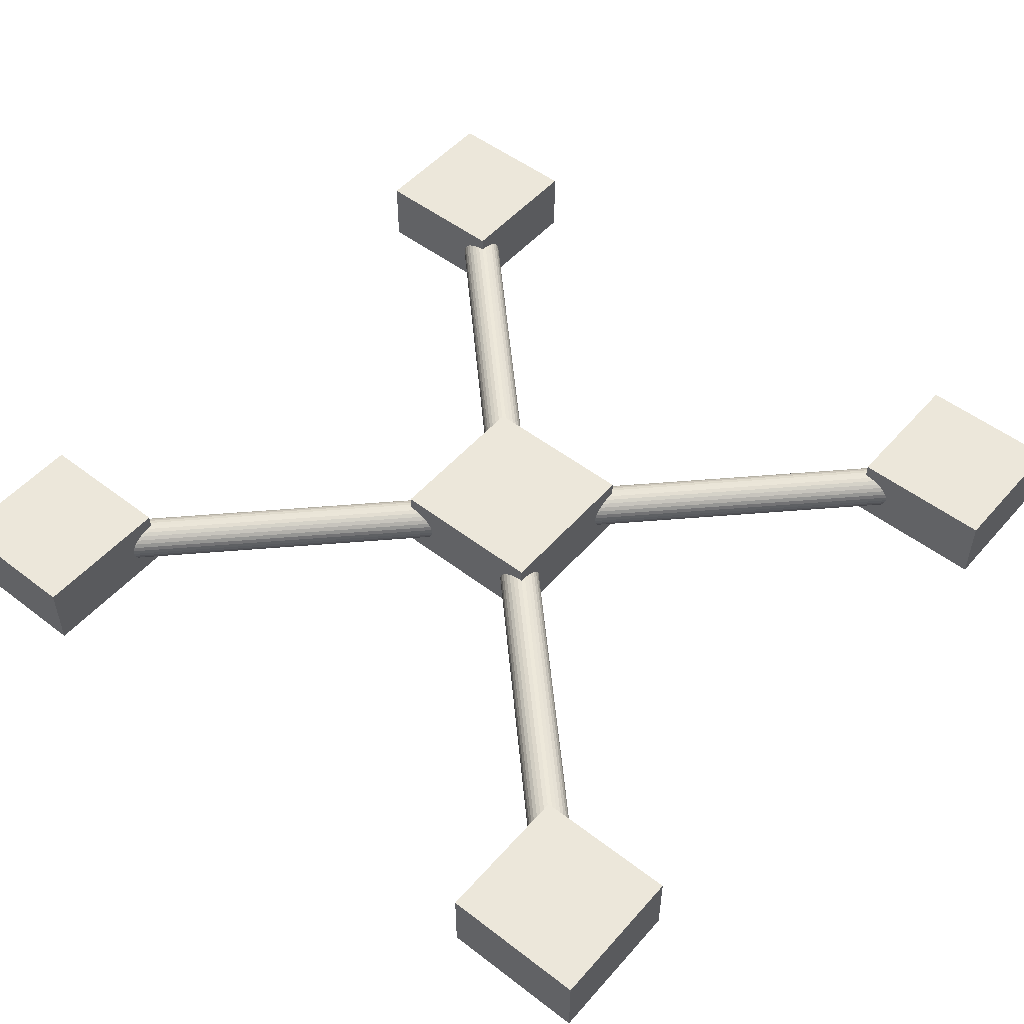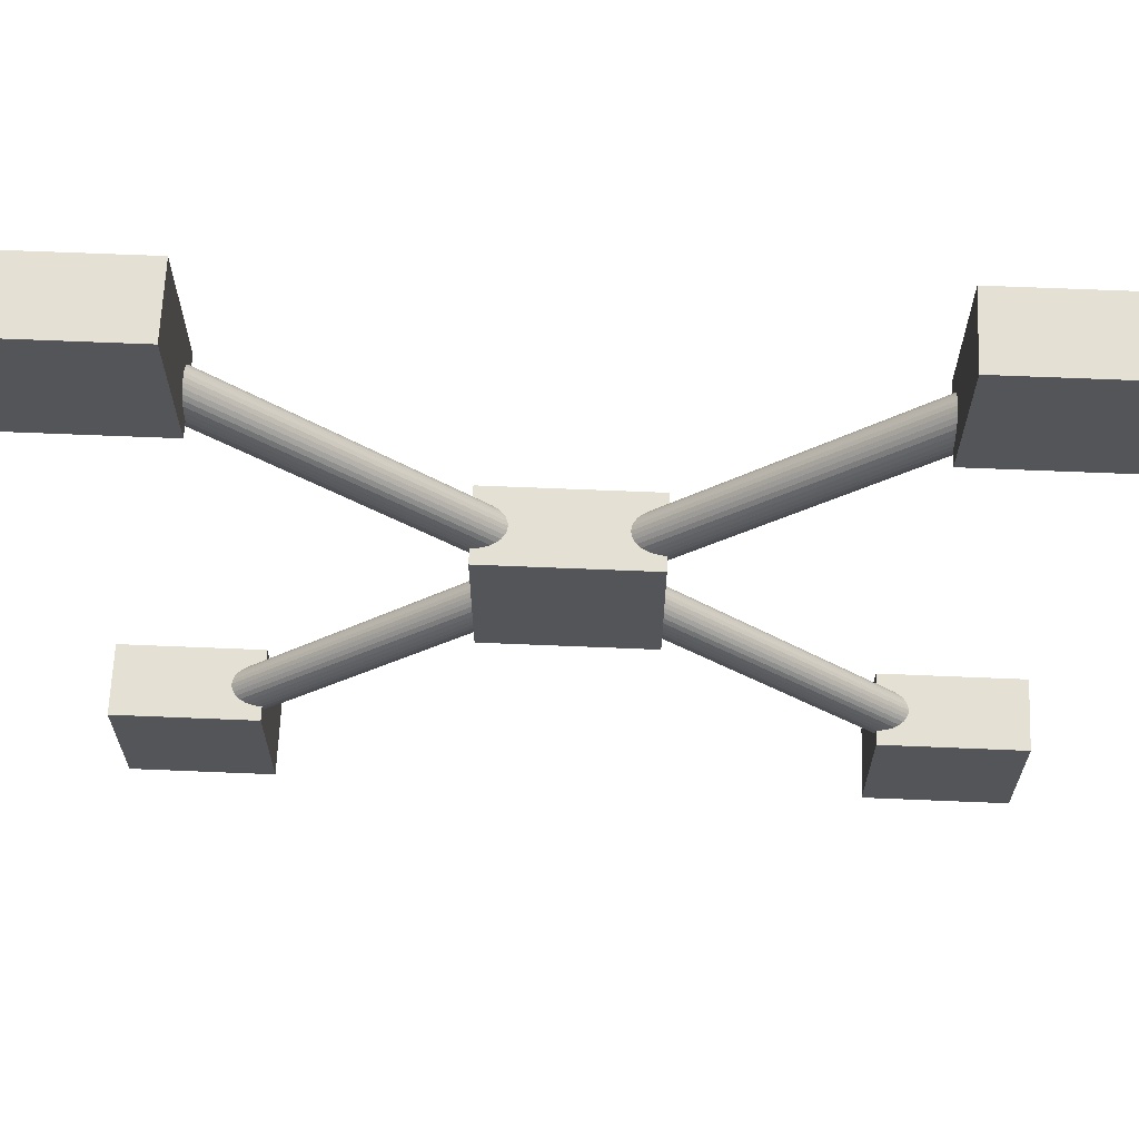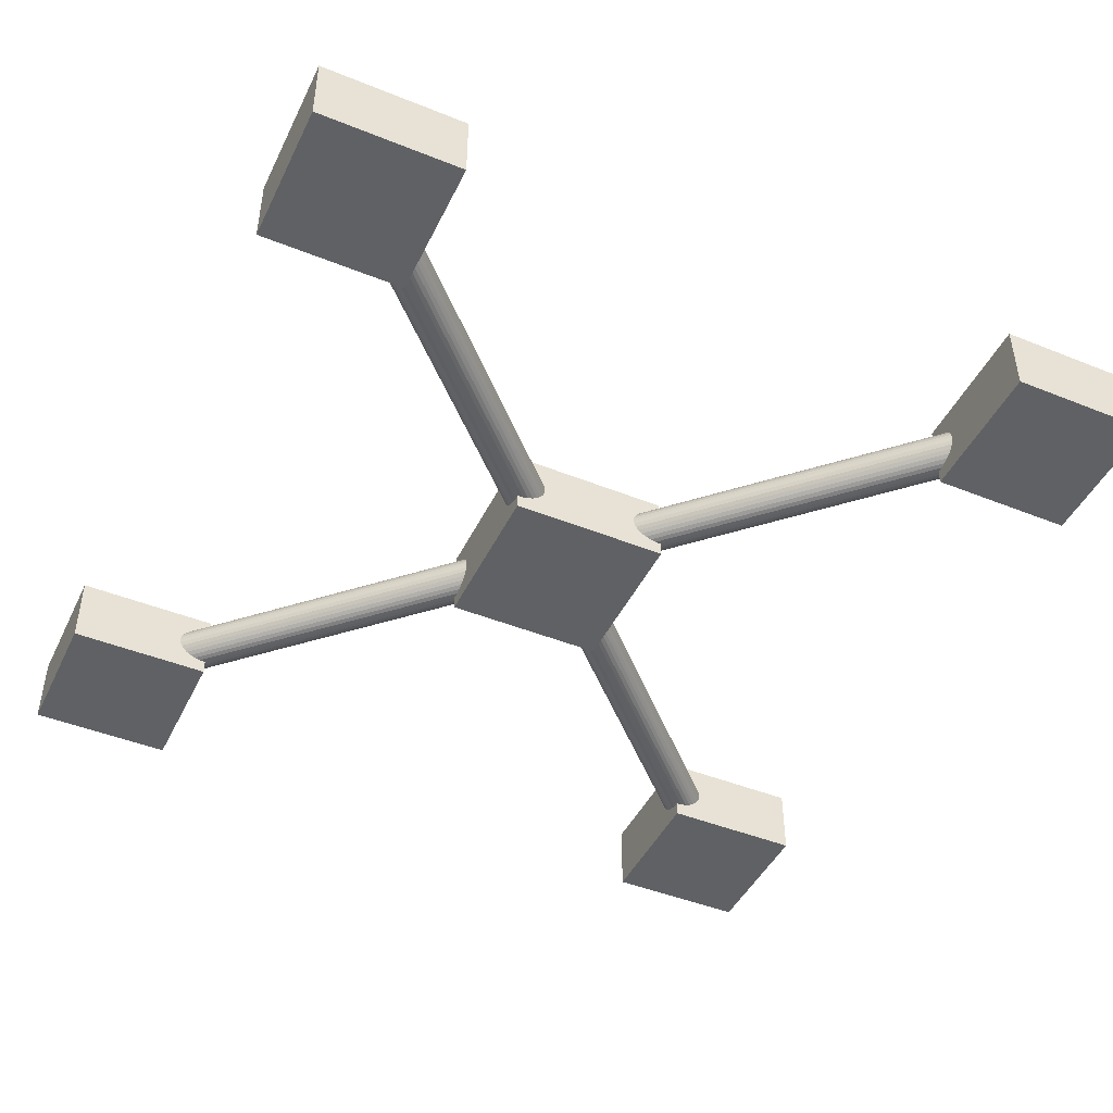
<metadata>
{"format":"obj","ext":"obj","renderer":"f3d","projection":"perspective","resolution":1024,"background":"white","views":[{"elev":51.3,"azim":129.8,"up":"+Y"},{"elev":65.4,"azim":-177.6,"up":"+Z"},{"elev":-45.4,"azim":65.1,"up":"+Y"}]}
</metadata>
<code>
o drone
v 0.06 0.005 0.04
v 0.06 -0.005 0.04
v 0.06 0.005 0.06
v 0.06 -0.005 0.06
v 0.04 0.005 0.04
v 0.04 -0.005 0.04
v 0.04 0.005 0.06
v 0.04 -0.005 0.06
v 0.01125 0.005 -0.01125
v 0.01125 -0.005 -0.01125
v 0.01125 0.005 0.01125
v 0.01125 -0.005 0.01125
v -0.01125 0.005 -0.01125
v -0.01125 -0.005 -0.01125
v -0.01125 0.005 0.01125
v -0.01125 -0.005 0.01125
v 0.06 0.005 -0.06
v 0.06 -0.005 -0.06
v 0.06 0.005 -0.04
v 0.06 -0.005 -0.04
v 0.04 0.005 -0.06
v 0.04 -0.005 -0.06
v 0.04 0.005 -0.04
v 0.04 -0.005 -0.04
v -0.04 0.005 0.04
v -0.04 -0.005 0.04
v -0.04 0.005 0.06
v -0.04 -0.005 0.06
v -0.06 0.005 0.04
v -0.06 -0.005 0.04
v -0.06 0.005 0.06
v -0.06 -0.005 0.06
v -0.04 0.005 -0.06
v -0.04 -0.005 -0.06
v -0.04 0.005 -0.04
v -0.04 -0.005 -0.04
v -0.06 0.005 -0.06
v -0.06 -0.005 -0.06
v -0.06 0.005 -0.04
v -0.06 -0.005 -0.04
v 0.005201 0 -0.009444
v 0.04056 -0 -0.0448
v 0.005242 -0.000585 -0.009403
v 0.0406 -0.000585 -0.04476
v 0.005362 -0.001148 -0.009282
v 0.04072 -0.001148 -0.04464
v 0.005559 -0.001667 -0.009086
v 0.04091 -0.001667 -0.04444
v 0.005822 -0.002121 -0.008822
v 0.04118 -0.002121 -0.04418
v 0.006144 -0.002494 -0.008501
v 0.0415 -0.002494 -0.04386
v 0.006511 -0.002772 -0.008134
v 0.04187 -0.002772 -0.04349
v 0.006908 -0.002942 -0.007736
v 0.04226 -0.002942 -0.04309
v 0.007322 -0.003 -0.007322
v 0.04268 -0.003 -0.04268
v 0.007736 -0.002942 -0.006908
v 0.04309 -0.002942 -0.04226
v 0.008134 -0.002772 -0.006511
v 0.04349 -0.002772 -0.04187
v 0.008501 -0.002494 -0.006144
v 0.04386 -0.002494 -0.0415
v 0.008822 -0.002121 -0.005822
v 0.04418 -0.002121 -0.04118
v 0.009086 -0.001667 -0.005559
v 0.04444 -0.001667 -0.04091
v 0.009282 -0.001148 -0.005362
v 0.04464 -0.001148 -0.04072
v 0.009403 -0.000585 -0.005242
v 0.04476 -0.000585 -0.0406
v 0.009444 0 -0.005201
v 0.0448 -0 -0.04056
v 0.009403 0.000585 -0.005242
v 0.04476 0.000585 -0.0406
v 0.009282 0.001148 -0.005362
v 0.04464 0.001148 -0.04072
v 0.009086 0.001667 -0.005559
v 0.04444 0.001667 -0.04091
v 0.008822 0.002121 -0.005822
v 0.04418 0.002121 -0.04118
v 0.008501 0.002494 -0.006144
v 0.04386 0.002494 -0.0415
v 0.008134 0.002772 -0.006511
v 0.04349 0.002772 -0.04187
v 0.007736 0.002942 -0.006908
v 0.04309 0.002942 -0.04226
v 0.007322 0.003 -0.007322
v 0.04268 0.003 -0.04268
v 0.006908 0.002942 -0.007736
v 0.04226 0.002942 -0.04309
v 0.006511 0.002772 -0.008134
v 0.04187 0.002772 -0.04349
v 0.006144 0.002494 -0.008501
v 0.0415 0.002494 -0.04386
v 0.005822 0.002121 -0.008822
v 0.04118 0.002121 -0.04418
v 0.005559 0.001667 -0.009086
v 0.04091 0.001667 -0.04444
v 0.005362 0.001148 -0.009282
v 0.04072 0.001148 -0.04464
v 0.005242 0.000585 -0.009403
v 0.0406 0.000585 -0.04476
v 0.009444 0 0.005201
v 0.0448 -0 0.04056
v 0.009403 -0.000585 0.005242
v 0.04476 -0.000585 0.0406
v 0.009282 -0.001148 0.005362
v 0.04464 -0.001148 0.04072
v 0.009086 -0.001667 0.005559
v 0.04444 -0.001667 0.04091
v 0.008822 -0.002121 0.005822
v 0.04418 -0.002121 0.04118
v 0.008501 -0.002494 0.006144
v 0.04386 -0.002494 0.0415
v 0.008134 -0.002772 0.006511
v 0.04349 -0.002772 0.04187
v 0.007736 -0.002942 0.006908
v 0.04309 -0.002942 0.04226
v 0.007322 -0.003 0.007322
v 0.04268 -0.003 0.04268
v 0.006908 -0.002942 0.007736
v 0.04226 -0.002942 0.04309
v 0.006511 -0.002772 0.008134
v 0.04187 -0.002772 0.04349
v 0.006144 -0.002494 0.008501
v 0.0415 -0.002494 0.04386
v 0.005822 -0.002121 0.008822
v 0.04118 -0.002121 0.04418
v 0.005559 -0.001667 0.009086
v 0.04091 -0.001667 0.04444
v 0.005362 -0.001148 0.009282
v 0.04072 -0.001148 0.04464
v 0.005242 -0.000585 0.009403
v 0.0406 -0.000585 0.04476
v 0.005201 0 0.009444
v 0.04056 -0 0.0448
v 0.005242 0.000585 0.009403
v 0.0406 0.000585 0.04476
v 0.005362 0.001148 0.009282
v 0.04072 0.001148 0.04464
v 0.005559 0.001667 0.009086
v 0.04091 0.001667 0.04444
v 0.005822 0.002121 0.008822
v 0.04118 0.002121 0.04418
v 0.006144 0.002494 0.008501
v 0.0415 0.002494 0.04386
v 0.006511 0.002772 0.008134
v 0.04187 0.002772 0.04349
v 0.006908 0.002942 0.007736
v 0.04226 0.002942 0.04309
v 0.007322 0.003 0.007322
v 0.04268 0.003 0.04268
v 0.007736 0.002942 0.006908
v 0.04309 0.002942 0.04226
v 0.008134 0.002772 0.006511
v 0.04349 0.002772 0.04187
v 0.008501 0.002494 0.006144
v 0.04386 0.002494 0.0415
v 0.008822 0.002121 0.005822
v 0.04418 0.002121 0.04118
v 0.009086 0.001667 0.005559
v 0.04444 0.001667 0.04091
v 0.009282 0.001148 0.005362
v 0.04464 0.001148 0.04072
v 0.009403 0.000585 0.005242
v 0.04476 0.000585 0.0406
v -0.0448 0 0.04056
v -0.009444 -0 0.005201
v -0.04476 -0.000585 0.0406
v -0.009403 -0.000585 0.005242
v -0.04464 -0.001148 0.04072
v -0.009282 -0.001148 0.005362
v -0.04444 -0.001667 0.04091
v -0.009086 -0.001667 0.005559
v -0.04418 -0.002121 0.04118
v -0.008822 -0.002121 0.005822
v -0.04386 -0.002494 0.0415
v -0.008501 -0.002494 0.006144
v -0.04349 -0.002772 0.04187
v -0.008134 -0.002772 0.006511
v -0.04309 -0.002942 0.04226
v -0.007736 -0.002942 0.006908
v -0.04268 -0.003 0.04268
v -0.007322 -0.003 0.007322
v -0.04226 -0.002942 0.04309
v -0.006908 -0.002942 0.007736
v -0.04187 -0.002772 0.04349
v -0.006511 -0.002772 0.008134
v -0.0415 -0.002494 0.04386
v -0.006144 -0.002494 0.008501
v -0.04118 -0.002121 0.04418
v -0.005822 -0.002121 0.008822
v -0.04091 -0.001667 0.04444
v -0.005559 -0.001667 0.009086
v -0.04072 -0.001148 0.04464
v -0.005362 -0.001148 0.009282
v -0.0406 -0.000585 0.04476
v -0.005242 -0.000585 0.009403
v -0.04056 0 0.0448
v -0.005201 -0 0.009444
v -0.0406 0.000585 0.04476
v -0.005242 0.000585 0.009403
v -0.04072 0.001148 0.04464
v -0.005362 0.001148 0.009282
v -0.04091 0.001667 0.04444
v -0.005559 0.001667 0.009086
v -0.04118 0.002121 0.04418
v -0.005822 0.002121 0.008822
v -0.0415 0.002494 0.04386
v -0.006144 0.002494 0.008501
v -0.04187 0.002772 0.04349
v -0.006511 0.002772 0.008134
v -0.04226 0.002942 0.04309
v -0.006908 0.002942 0.007736
v -0.04268 0.003 0.04268
v -0.007322 0.003 0.007322
v -0.04309 0.002942 0.04226
v -0.007736 0.002942 0.006908
v -0.04349 0.002772 0.04187
v -0.008134 0.002772 0.006511
v -0.04386 0.002494 0.0415
v -0.008501 0.002494 0.006144
v -0.04418 0.002121 0.04118
v -0.008822 0.002121 0.005822
v -0.04444 0.001667 0.04091
v -0.009086 0.001667 0.005559
v -0.04464 0.001148 0.04072
v -0.009282 0.001148 0.005362
v -0.04476 0.000585 0.0406
v -0.009403 0.000585 0.005242
v -0.04056 0 -0.0448
v -0.005201 -0 -0.009444
v -0.0406 -0.000585 -0.04476
v -0.005242 -0.000585 -0.009403
v -0.04072 -0.001148 -0.04464
v -0.005362 -0.001148 -0.009282
v -0.04091 -0.001667 -0.04444
v -0.005559 -0.001667 -0.009086
v -0.04118 -0.002121 -0.04418
v -0.005822 -0.002121 -0.008822
v -0.0415 -0.002494 -0.04386
v -0.006144 -0.002494 -0.008501
v -0.04187 -0.002772 -0.04349
v -0.006511 -0.002772 -0.008134
v -0.04226 -0.002942 -0.04309
v -0.006908 -0.002942 -0.007736
v -0.04268 -0.003 -0.04268
v -0.007322 -0.003 -0.007322
v -0.04309 -0.002942 -0.04226
v -0.007736 -0.002942 -0.006908
v -0.04349 -0.002772 -0.04187
v -0.008134 -0.002772 -0.006511
v -0.04386 -0.002494 -0.0415
v -0.008501 -0.002494 -0.006144
v -0.04418 -0.002121 -0.04118
v -0.008822 -0.002121 -0.005822
v -0.04444 -0.001667 -0.04091
v -0.009086 -0.001667 -0.005559
v -0.04464 -0.001148 -0.04072
v -0.009282 -0.001148 -0.005362
v -0.04476 -0.000585 -0.0406
v -0.009403 -0.000585 -0.005242
v -0.0448 0 -0.04056
v -0.009444 -0 -0.005201
v -0.04476 0.000585 -0.0406
v -0.009403 0.000585 -0.005242
v -0.04464 0.001148 -0.04072
v -0.009282 0.001148 -0.005362
v -0.04444 0.001667 -0.04091
v -0.009086 0.001667 -0.005559
v -0.04418 0.002121 -0.04118
v -0.008822 0.002121 -0.005822
v -0.04386 0.002494 -0.0415
v -0.008501 0.002494 -0.006144
v -0.04349 0.002772 -0.04187
v -0.008134 0.002772 -0.006511
v -0.04309 0.002942 -0.04226
v -0.007736 0.002942 -0.006908
v -0.04268 0.003 -0.04268
v -0.007322 0.003 -0.007322
v -0.04226 0.002942 -0.04309
v -0.006908 0.002942 -0.007736
v -0.04187 0.002772 -0.04349
v -0.006511 0.002772 -0.008134
v -0.0415 0.002494 -0.04386
v -0.006144 0.002494 -0.008501
v -0.04118 0.002121 -0.04418
v -0.005822 0.002121 -0.008822
v -0.04091 0.001667 -0.04444
v -0.005559 0.001667 -0.009086
v -0.04072 0.001148 -0.04464
v -0.005362 0.001148 -0.009282
v -0.0406 0.000585 -0.04476
v -0.005242 0.000585 -0.009403
g off
f 5 3 1
f 3 8 4
f 7 6 8
f 2 8 6
f 1 4 2
f 5 2 6
f 13 11 9
f 11 16 12
f 15 14 16
f 10 16 14
f 9 12 10
f 13 10 14
f 21 19 17
f 19 24 20
f 23 22 24
f 18 24 22
f 17 20 18
f 21 18 22
f 29 27 25
f 27 32 28
f 31 30 32
f 26 32 30
f 25 28 26
f 29 26 30
f 37 35 33
f 35 40 36
f 39 38 40
f 34 40 38
f 33 36 34
f 37 34 38
f 42 43 41
f 44 45 43
f 46 47 45
f 48 49 47
f 49 52 51
f 51 54 53
f 53 56 55
f 56 57 55
f 58 59 57
f 60 61 59
f 61 64 63
f 64 65 63
f 66 67 65
f 68 69 67
f 69 72 71
f 72 73 71
f 73 76 75
f 76 77 75
f 78 79 77
f 79 82 81
f 81 84 83
f 84 85 83
f 86 87 85
f 88 89 87
f 90 91 89
f 92 93 91
f 94 95 93
f 96 97 95
f 98 99 97
f 100 101 99
f 78 62 46
f 102 103 101
f 104 41 103
f 71 87 103
f 106 107 105
f 108 109 107
f 110 111 109
f 112 113 111
f 114 115 113
f 116 117 115
f 118 119 117
f 120 121 119
f 122 123 121
f 124 125 123
f 126 127 125
f 128 129 127
f 130 131 129
f 132 133 131
f 133 136 135
f 136 137 135
f 138 139 137
f 140 141 139
f 142 143 141
f 144 145 143
f 146 147 145
f 148 149 147
f 150 151 149
f 152 153 151
f 153 156 155
f 155 158 157
f 158 159 157
f 160 161 159
f 162 163 161
f 164 165 163
f 142 126 110
f 166 167 165
f 168 105 167
f 135 151 167
f 170 171 169
f 172 173 171
f 174 175 173
f 175 178 177
f 177 180 179
f 180 181 179
f 182 183 181
f 184 185 183
f 186 187 185
f 188 189 187
f 190 191 189
f 191 194 193
f 193 196 195
f 196 197 195
f 198 199 197
f 199 202 201
f 201 204 203
f 204 205 203
f 206 207 205
f 208 209 207
f 210 211 209
f 211 214 213
f 214 215 213
f 215 218 217
f 218 219 217
f 220 221 219
f 222 223 221
f 224 225 223
f 226 227 225
f 227 230 229
f 206 190 174
f 230 231 229
f 231 170 169
f 199 215 231
f 234 235 233
f 236 237 235
f 238 239 237
f 240 241 239
f 242 243 241
f 244 245 243
f 246 247 245
f 248 249 247
f 249 252 251
f 251 254 253
f 254 255 253
f 256 257 255
f 258 259 257
f 259 262 261
f 262 263 261
f 264 265 263
f 266 267 265
f 268 269 267
f 270 271 269
f 271 274 273
f 274 275 273
f 276 277 275
f 278 279 277
f 280 281 279
f 282 283 281
f 284 285 283
f 285 288 287
f 288 289 287
f 290 291 289
f 291 294 293
f 270 254 238
f 294 295 293
f 296 233 295
f 263 279 295
f 5 7 3
f 3 7 8
f 7 5 6
f 2 4 8
f 1 3 4
f 5 1 2
f 13 15 11
f 11 15 16
f 15 13 14
f 10 12 16
f 9 11 12
f 13 9 10
f 21 23 19
f 19 23 24
f 23 21 22
f 18 20 24
f 17 19 20
f 21 17 18
f 29 31 27
f 27 31 32
f 31 29 30
f 26 28 32
f 25 27 28
f 29 25 26
f 37 39 35
f 35 39 40
f 39 37 38
f 34 36 40
f 33 35 36
f 37 33 34
f 42 44 43
f 44 46 45
f 46 48 47
f 48 50 49
f 49 50 52
f 51 52 54
f 53 54 56
f 56 58 57
f 58 60 59
f 60 62 61
f 61 62 64
f 64 66 65
f 66 68 67
f 68 70 69
f 69 70 72
f 72 74 73
f 73 74 76
f 76 78 77
f 78 80 79
f 79 80 82
f 81 82 84
f 84 86 85
f 86 88 87
f 88 90 89
f 90 92 91
f 92 94 93
f 94 96 95
f 96 98 97
f 98 100 99
f 100 102 101
f 46 44 42
f 42 104 102
f 102 100 98
f 98 96 94
f 94 92 90
f 90 88 86
f 86 84 82
f 82 80 78
f 78 76 74
f 74 72 70
f 70 68 66
f 66 64 62
f 62 60 58
f 58 56 54
f 54 52 50
f 50 48 46
f 46 42 102
f 102 98 94
f 94 90 86
f 86 82 78
f 78 74 70
f 70 66 62
f 62 58 54
f 54 50 46
f 46 102 94
f 94 86 78
f 78 70 62
f 62 54 46
f 46 94 78
f 102 104 103
f 104 42 41
f 103 41 43
f 43 45 47
f 47 49 51
f 51 53 55
f 55 57 59
f 59 61 63
f 63 65 67
f 67 69 71
f 71 73 75
f 75 77 79
f 79 81 83
f 83 85 87
f 87 89 91
f 91 93 95
f 95 97 99
f 99 101 103
f 103 43 47
f 47 51 55
f 55 59 63
f 63 67 71
f 71 75 79
f 79 83 87
f 87 91 95
f 95 99 103
f 103 47 55
f 55 63 71
f 71 79 87
f 87 95 103
f 103 55 71
f 106 108 107
f 108 110 109
f 110 112 111
f 112 114 113
f 114 116 115
f 116 118 117
f 118 120 119
f 120 122 121
f 122 124 123
f 124 126 125
f 126 128 127
f 128 130 129
f 130 132 131
f 132 134 133
f 133 134 136
f 136 138 137
f 138 140 139
f 140 142 141
f 142 144 143
f 144 146 145
f 146 148 147
f 148 150 149
f 150 152 151
f 152 154 153
f 153 154 156
f 155 156 158
f 158 160 159
f 160 162 161
f 162 164 163
f 164 166 165
f 110 108 106
f 106 168 166
f 166 164 162
f 162 160 158
f 158 156 154
f 154 152 150
f 150 148 146
f 146 144 142
f 142 140 138
f 138 136 134
f 134 132 130
f 130 128 126
f 126 124 122
f 122 120 118
f 118 116 114
f 114 112 110
f 110 106 166
f 166 162 158
f 158 154 150
f 150 146 142
f 142 138 134
f 134 130 126
f 126 122 118
f 118 114 110
f 110 166 158
f 158 150 142
f 142 134 126
f 126 118 110
f 110 158 142
f 166 168 167
f 168 106 105
f 167 105 107
f 107 109 111
f 111 113 115
f 115 117 119
f 119 121 123
f 123 125 127
f 127 129 131
f 131 133 135
f 135 137 139
f 139 141 143
f 143 145 147
f 147 149 151
f 151 153 155
f 155 157 159
f 159 161 163
f 163 165 167
f 167 107 111
f 111 115 119
f 119 123 127
f 127 131 135
f 135 139 143
f 143 147 151
f 151 155 159
f 159 163 167
f 167 111 119
f 119 127 135
f 135 143 151
f 151 159 167
f 167 119 135
f 170 172 171
f 172 174 173
f 174 176 175
f 175 176 178
f 177 178 180
f 180 182 181
f 182 184 183
f 184 186 185
f 186 188 187
f 188 190 189
f 190 192 191
f 191 192 194
f 193 194 196
f 196 198 197
f 198 200 199
f 199 200 202
f 201 202 204
f 204 206 205
f 206 208 207
f 208 210 209
f 210 212 211
f 211 212 214
f 214 216 215
f 215 216 218
f 218 220 219
f 220 222 221
f 222 224 223
f 224 226 225
f 226 228 227
f 227 228 230
f 174 172 170
f 170 232 230
f 230 228 226
f 226 224 222
f 222 220 218
f 218 216 214
f 214 212 210
f 210 208 206
f 206 204 202
f 202 200 198
f 198 196 194
f 194 192 190
f 190 188 186
f 186 184 182
f 182 180 178
f 178 176 174
f 174 170 230
f 230 226 222
f 222 218 214
f 214 210 206
f 206 202 198
f 198 194 190
f 190 186 182
f 182 178 174
f 174 230 222
f 222 214 206
f 206 198 190
f 190 182 174
f 174 222 206
f 230 232 231
f 231 232 170
f 231 169 171
f 171 173 175
f 175 177 179
f 179 181 183
f 183 185 187
f 187 189 191
f 191 193 195
f 195 197 199
f 199 201 203
f 203 205 207
f 207 209 211
f 211 213 215
f 215 217 219
f 219 221 223
f 223 225 227
f 227 229 231
f 231 171 175
f 175 179 183
f 183 187 191
f 191 195 199
f 199 203 207
f 207 211 215
f 215 219 223
f 223 227 231
f 231 175 183
f 183 191 199
f 199 207 215
f 215 223 231
f 231 183 199
f 234 236 235
f 236 238 237
f 238 240 239
f 240 242 241
f 242 244 243
f 244 246 245
f 246 248 247
f 248 250 249
f 249 250 252
f 251 252 254
f 254 256 255
f 256 258 257
f 258 260 259
f 259 260 262
f 262 264 263
f 264 266 265
f 266 268 267
f 268 270 269
f 270 272 271
f 271 272 274
f 274 276 275
f 276 278 277
f 278 280 279
f 280 282 281
f 282 284 283
f 284 286 285
f 285 286 288
f 288 290 289
f 290 292 291
f 291 292 294
f 238 236 234
f 234 296 294
f 294 292 290
f 290 288 286
f 286 284 282
f 282 280 278
f 278 276 274
f 274 272 270
f 270 268 266
f 266 264 262
f 262 260 258
f 258 256 254
f 254 252 250
f 250 248 246
f 246 244 242
f 242 240 238
f 238 234 294
f 294 290 286
f 286 282 278
f 278 274 270
f 270 266 262
f 262 258 254
f 254 250 246
f 246 242 238
f 238 294 286
f 286 278 270
f 270 262 254
f 254 246 238
f 238 286 270
f 294 296 295
f 296 234 233
f 295 233 235
f 235 237 239
f 239 241 243
f 243 245 247
f 247 249 251
f 251 253 255
f 255 257 259
f 259 261 263
f 263 265 267
f 267 269 271
f 271 273 275
f 275 277 279
f 279 281 283
f 283 285 287
f 287 289 291
f 291 293 295
f 295 235 239
f 239 243 247
f 247 251 255
f 255 259 263
f 263 267 271
f 271 275 279
f 279 283 287
f 287 291 295
f 295 239 247
f 247 255 263
f 263 271 279
f 279 287 295
f 295 247 263

</code>
